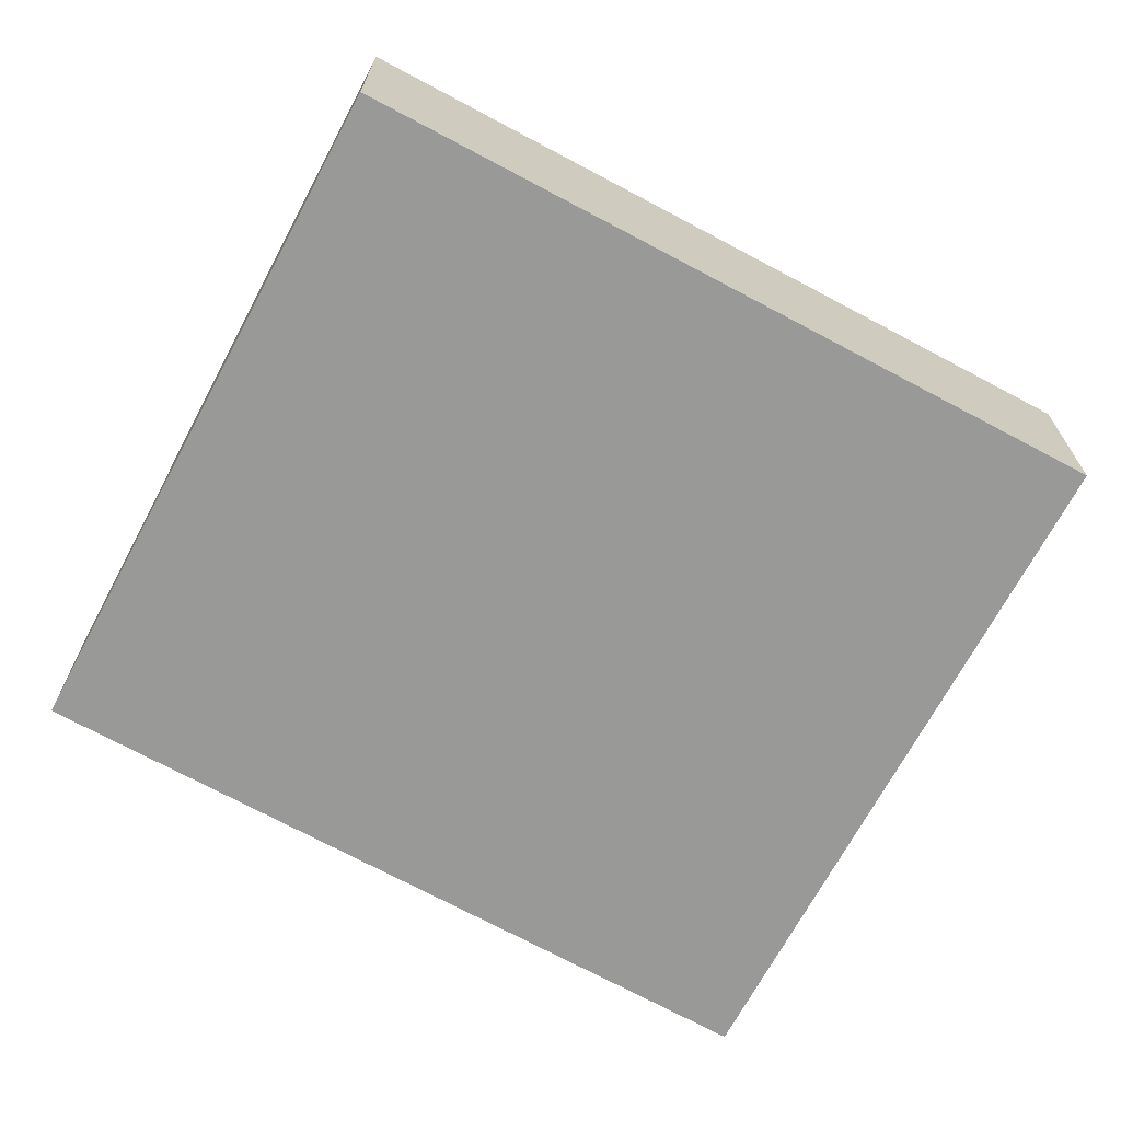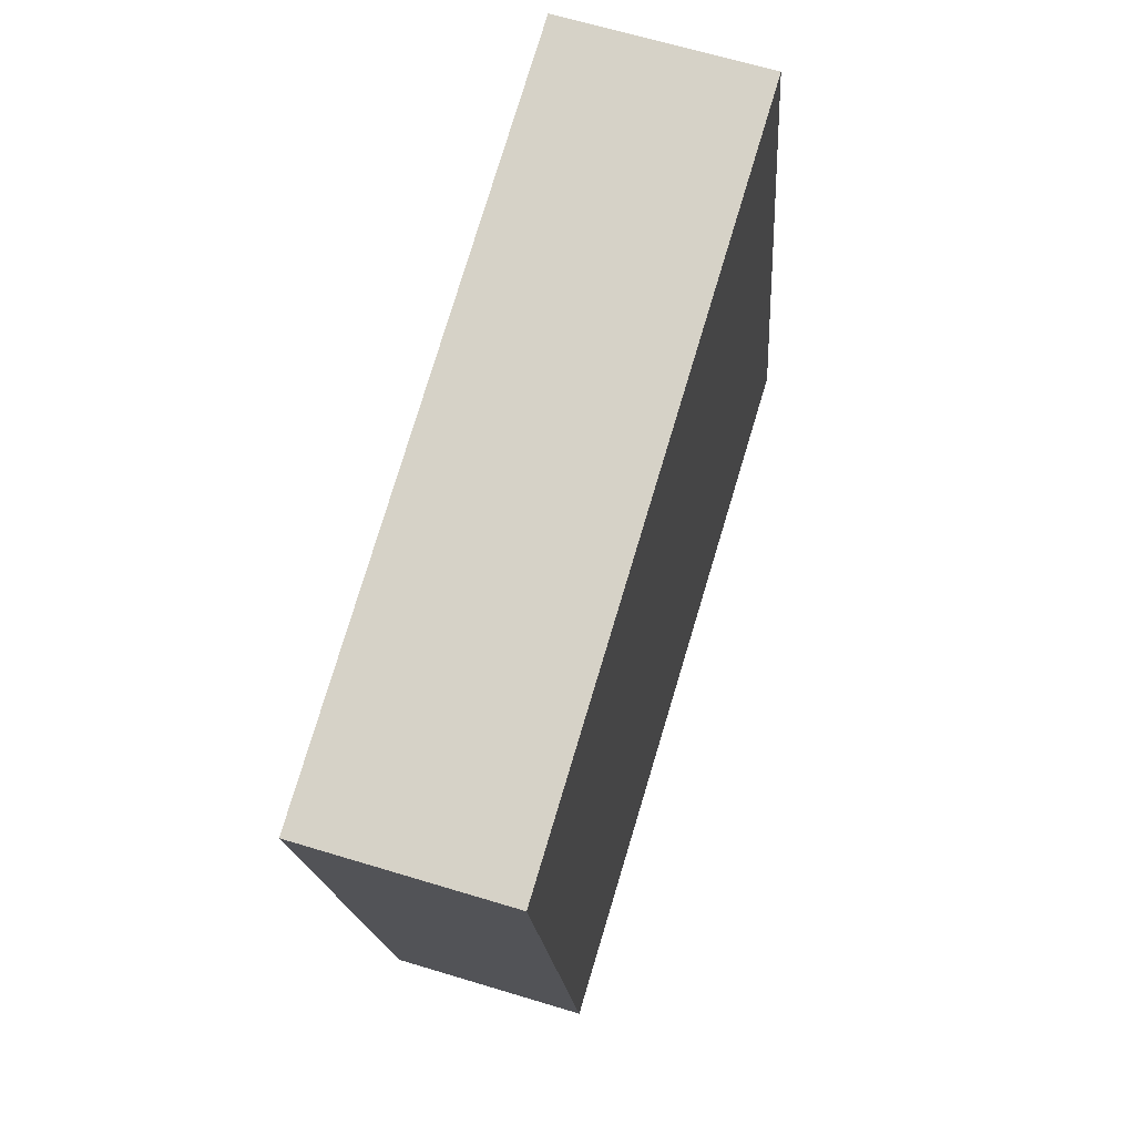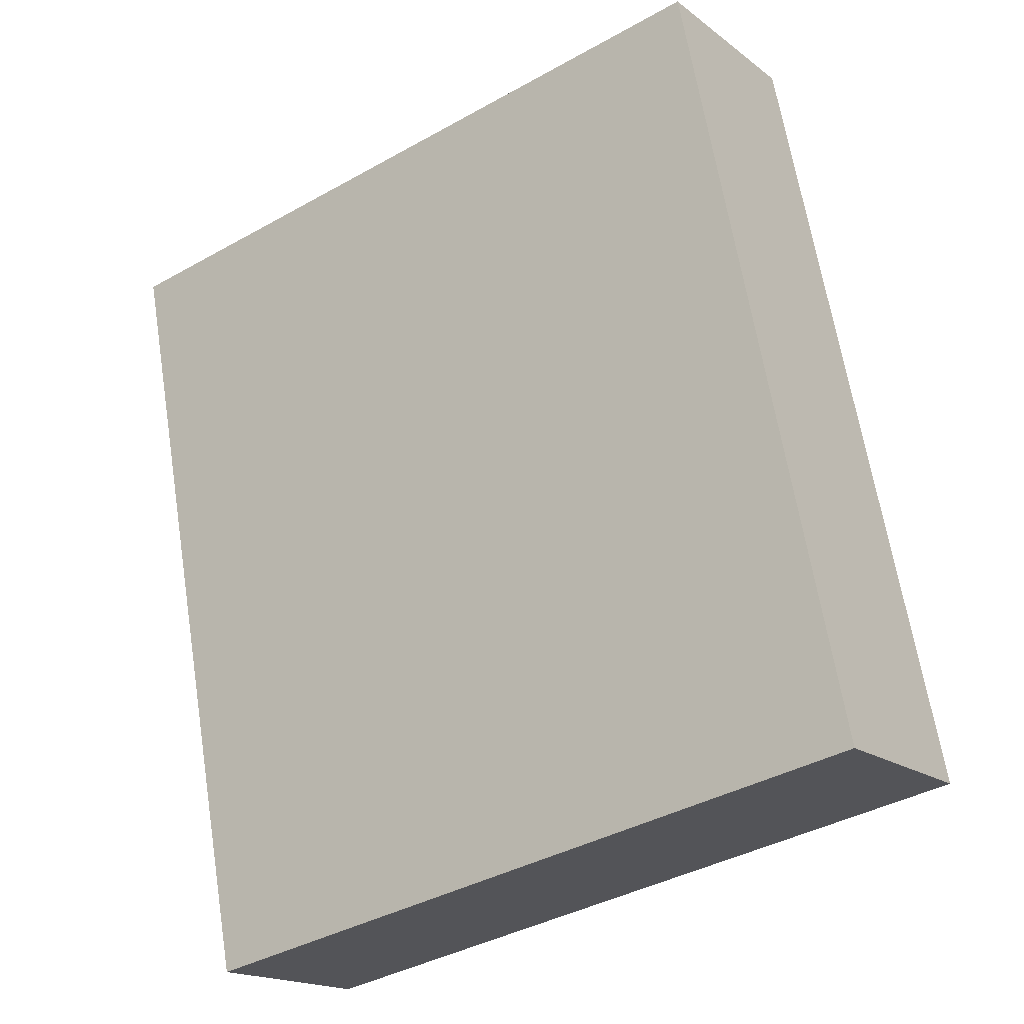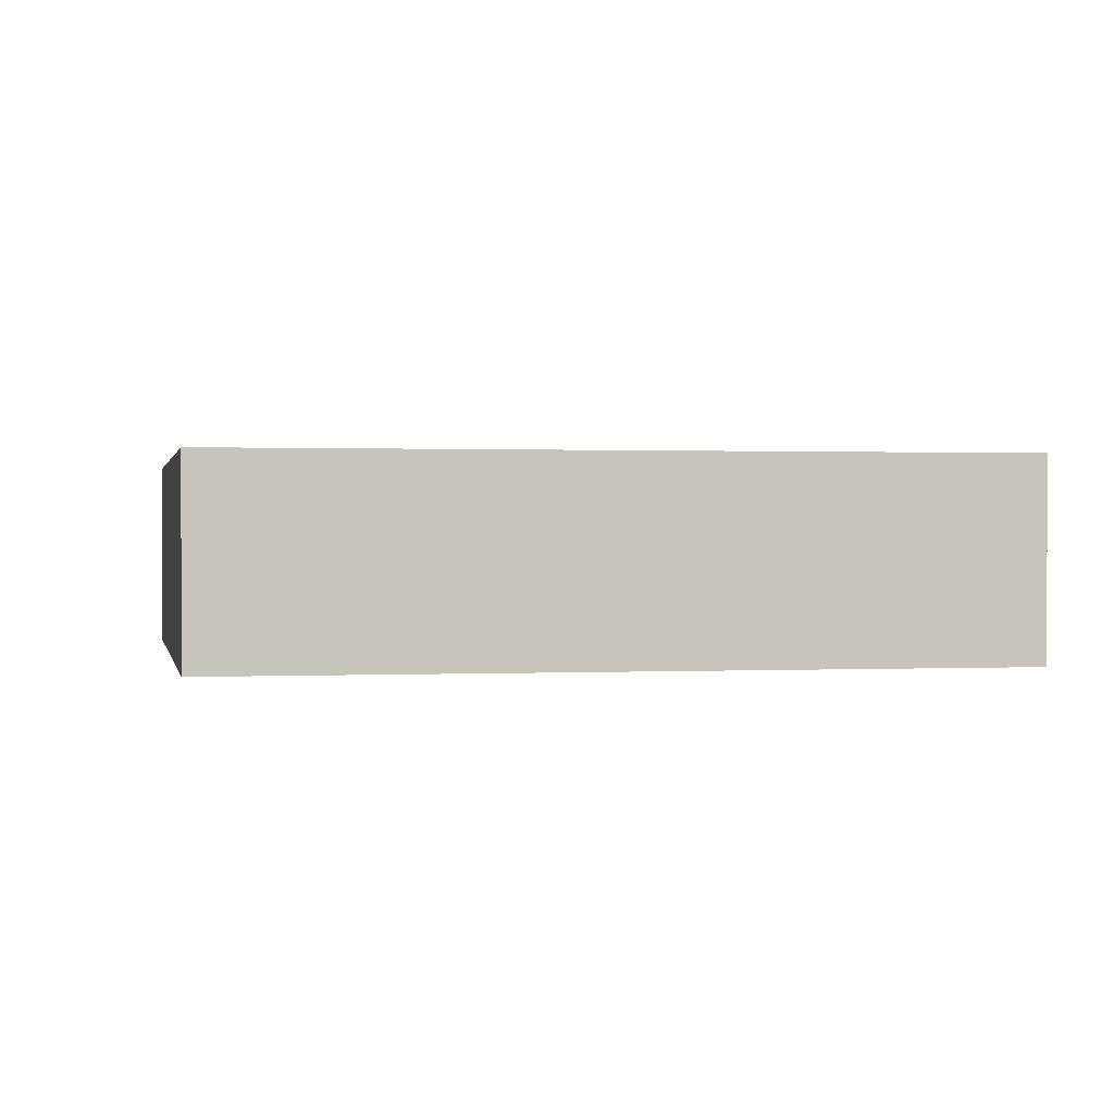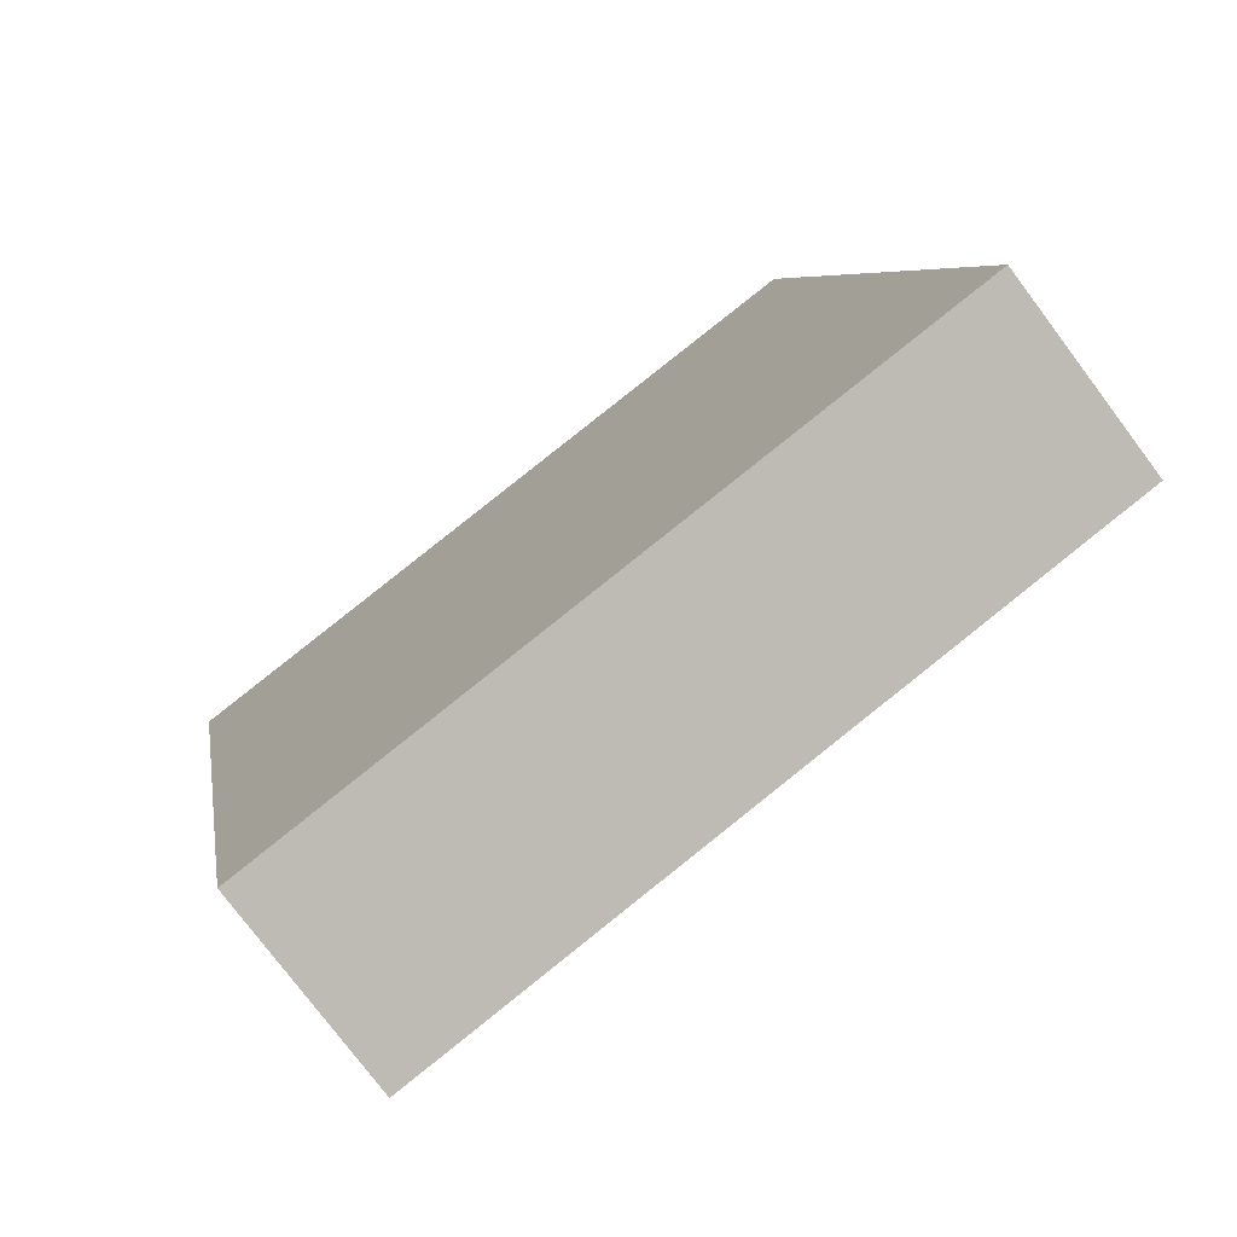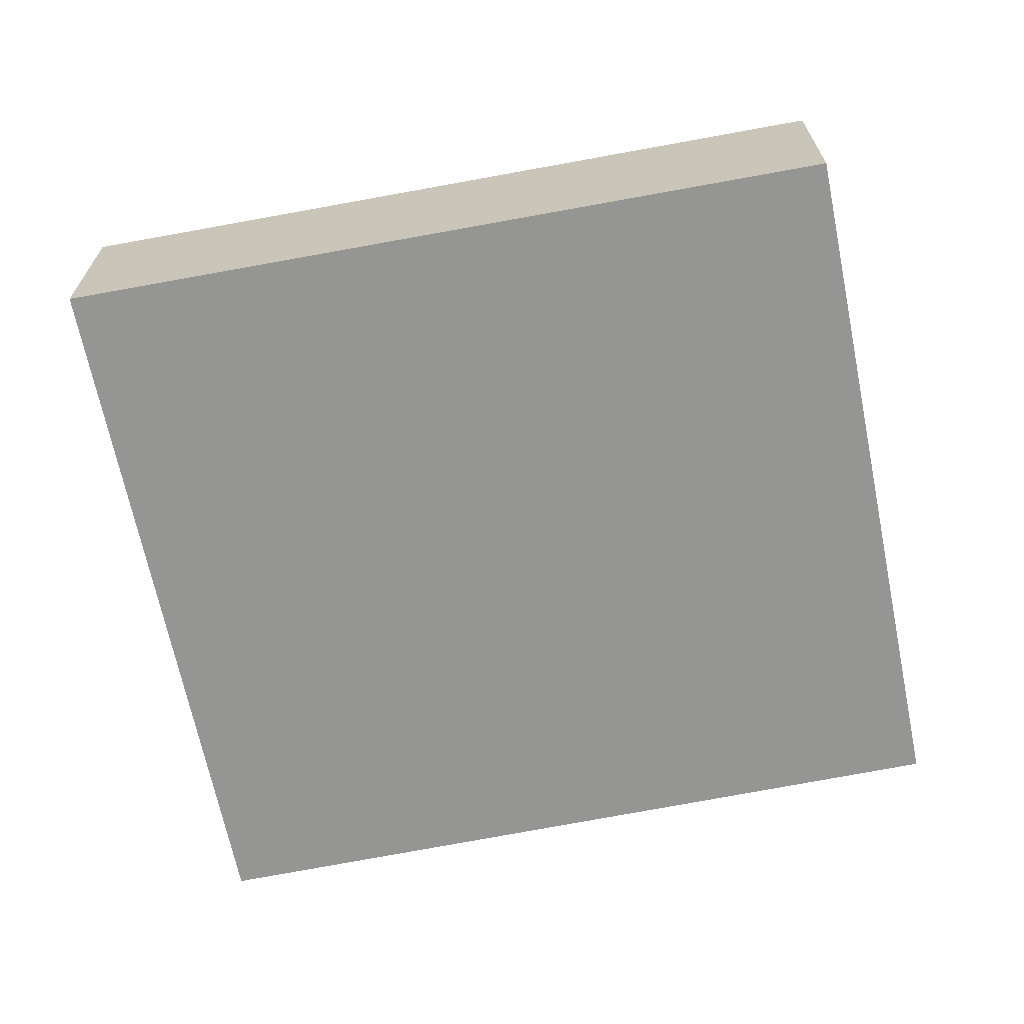
<metadata>
{"format":"obj","ext":"obj","renderer":"f3d","projection":"perspective","resolution":1024,"background":"white","views":[{"elev":-68.8,"azim":50.3,"up":"+Y"},{"elev":64.7,"azim":-72.9,"up":"+Z"},{"elev":-17.3,"azim":34.3,"up":"+Z"},{"elev":0.6,"azim":67.5,"up":"+Y"},{"elev":-77.0,"azim":36.9,"up":"+Z"},{"elev":-67.3,"azim":-90.2,"up":"+Y"}]}
</metadata>
<code>
v  0 1.68 1.029e-16
v  7.238 1.68 -5.363
v  1.242 1.68 -6.612
v  5.891 1.68 1.221
v  7.238 3.284e-16 -5.363
v  1.242 4.049e-16 -6.612
v  0 0 0
v  5.891 -7.476e-17 1.221
g defaultobject
f 1 2 3
f 2 1 4
f 5 3 2
f 3 5 6
f 6 1 3
f 1 6 7
f 7 4 1
f 4 7 8
f 8 2 4
f 2 8 5
f 5 7 6
f 7 5 8

</code>
